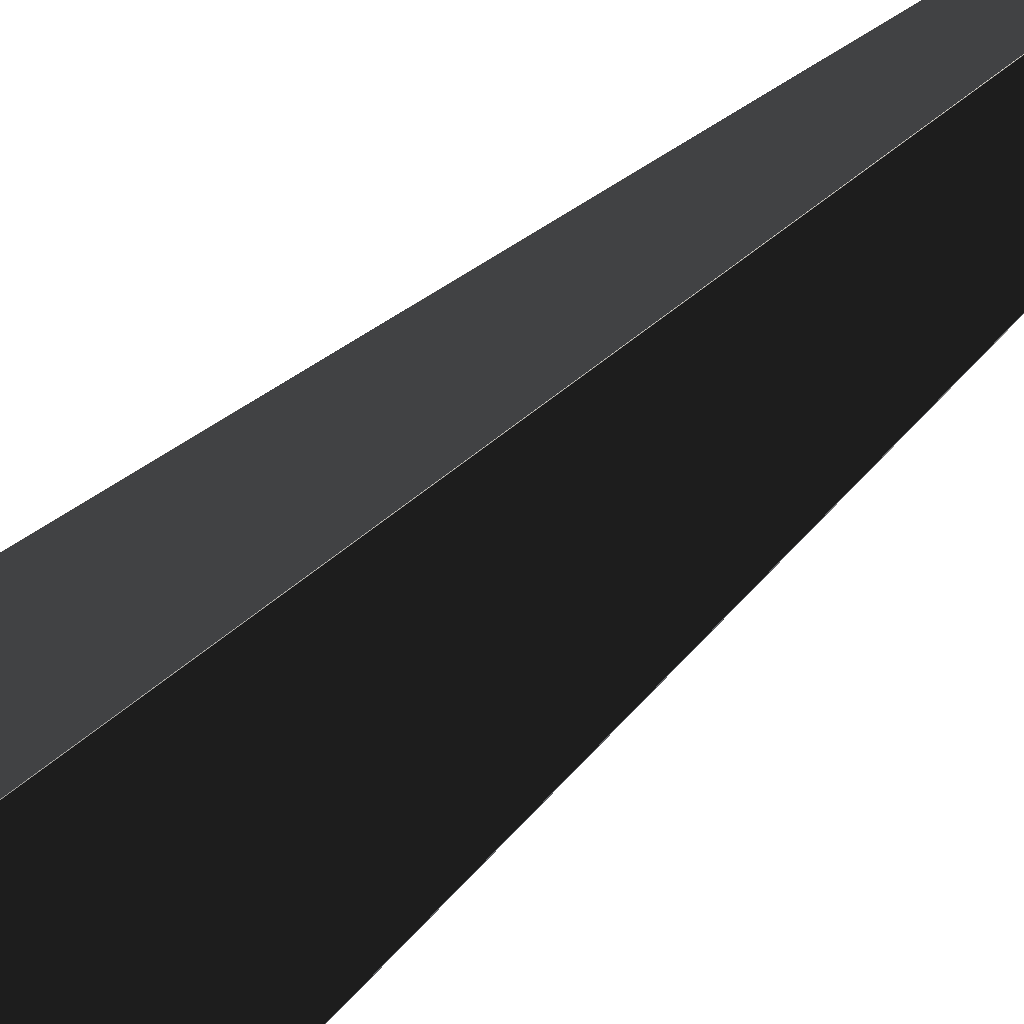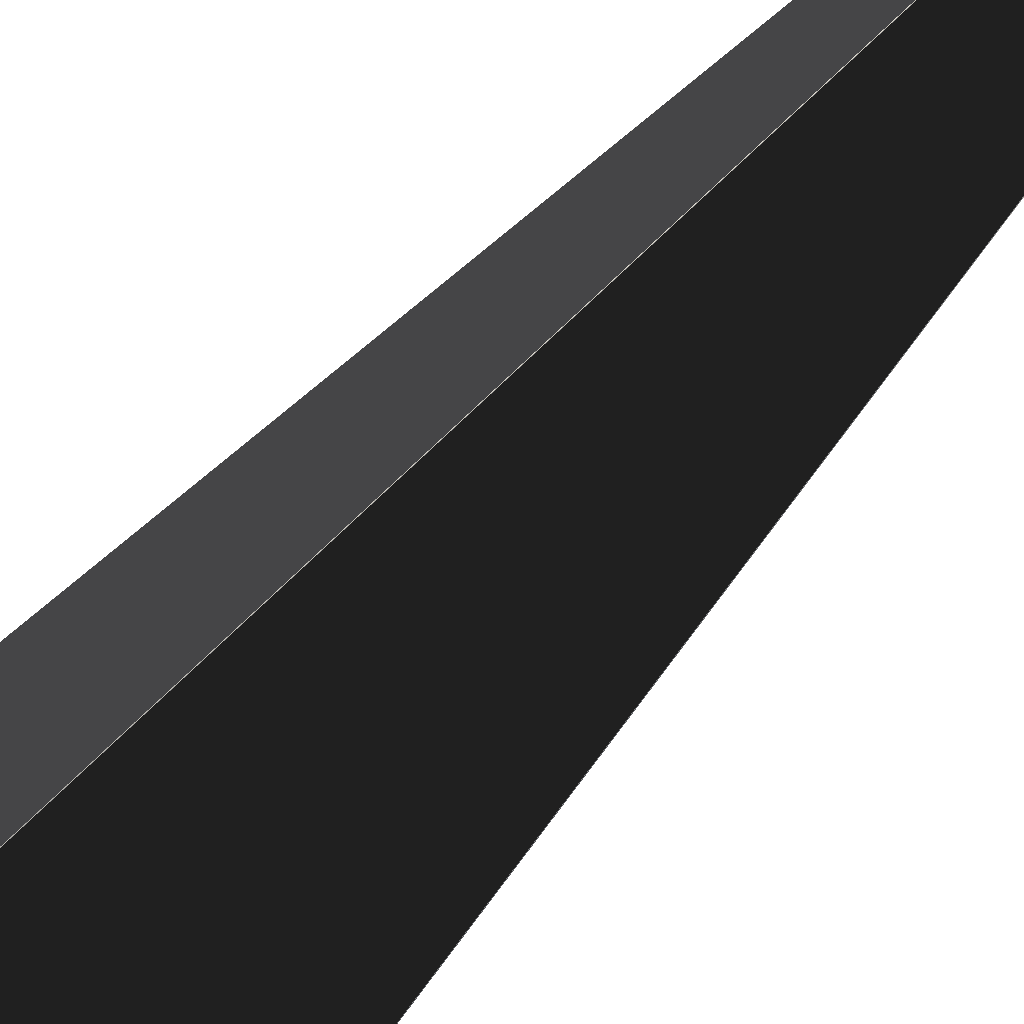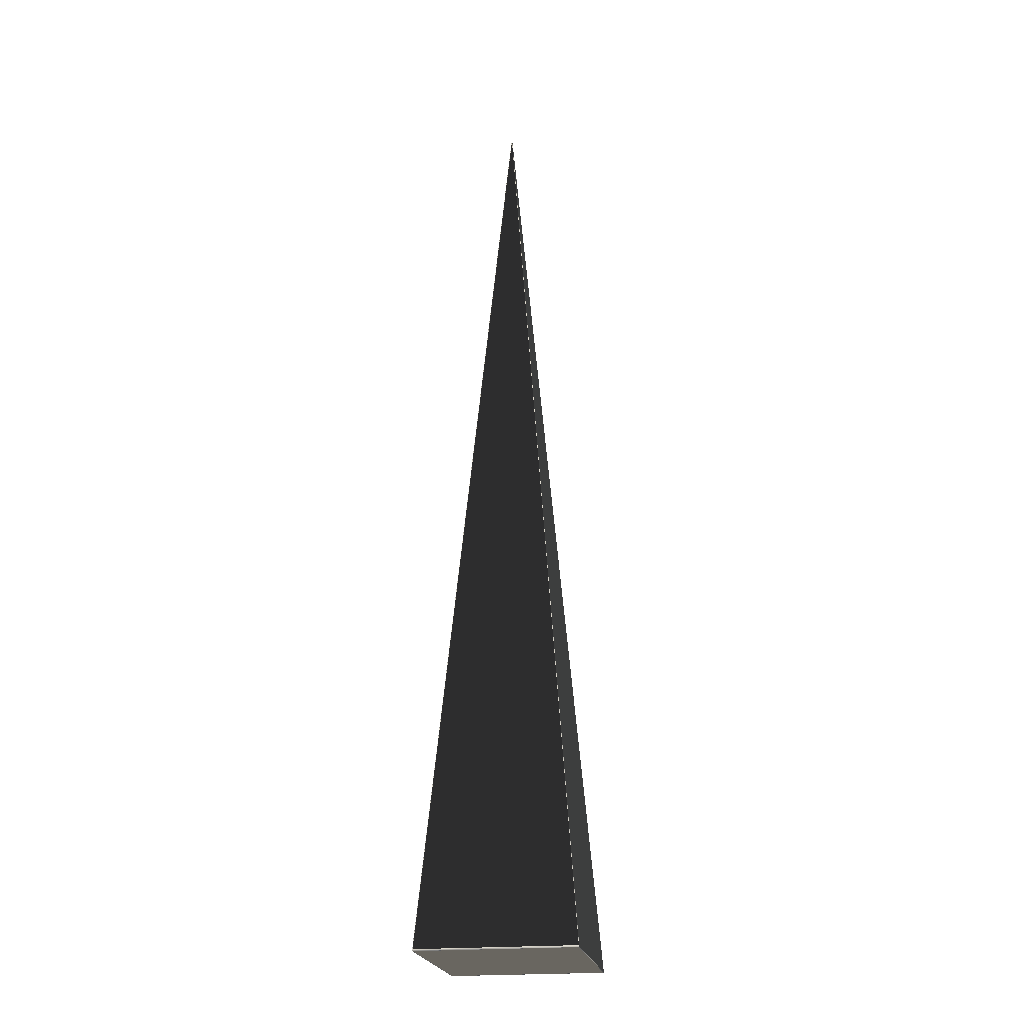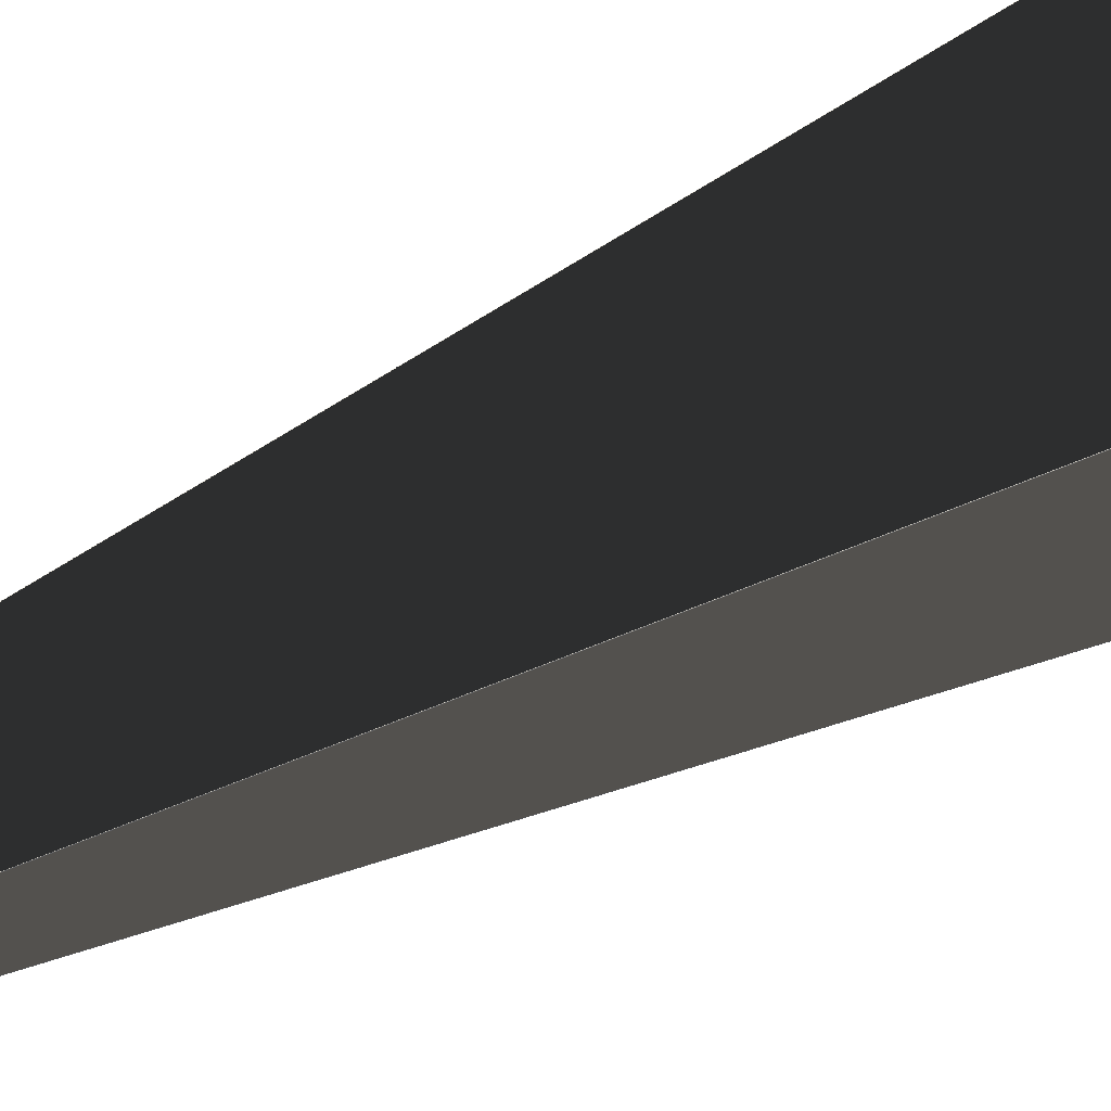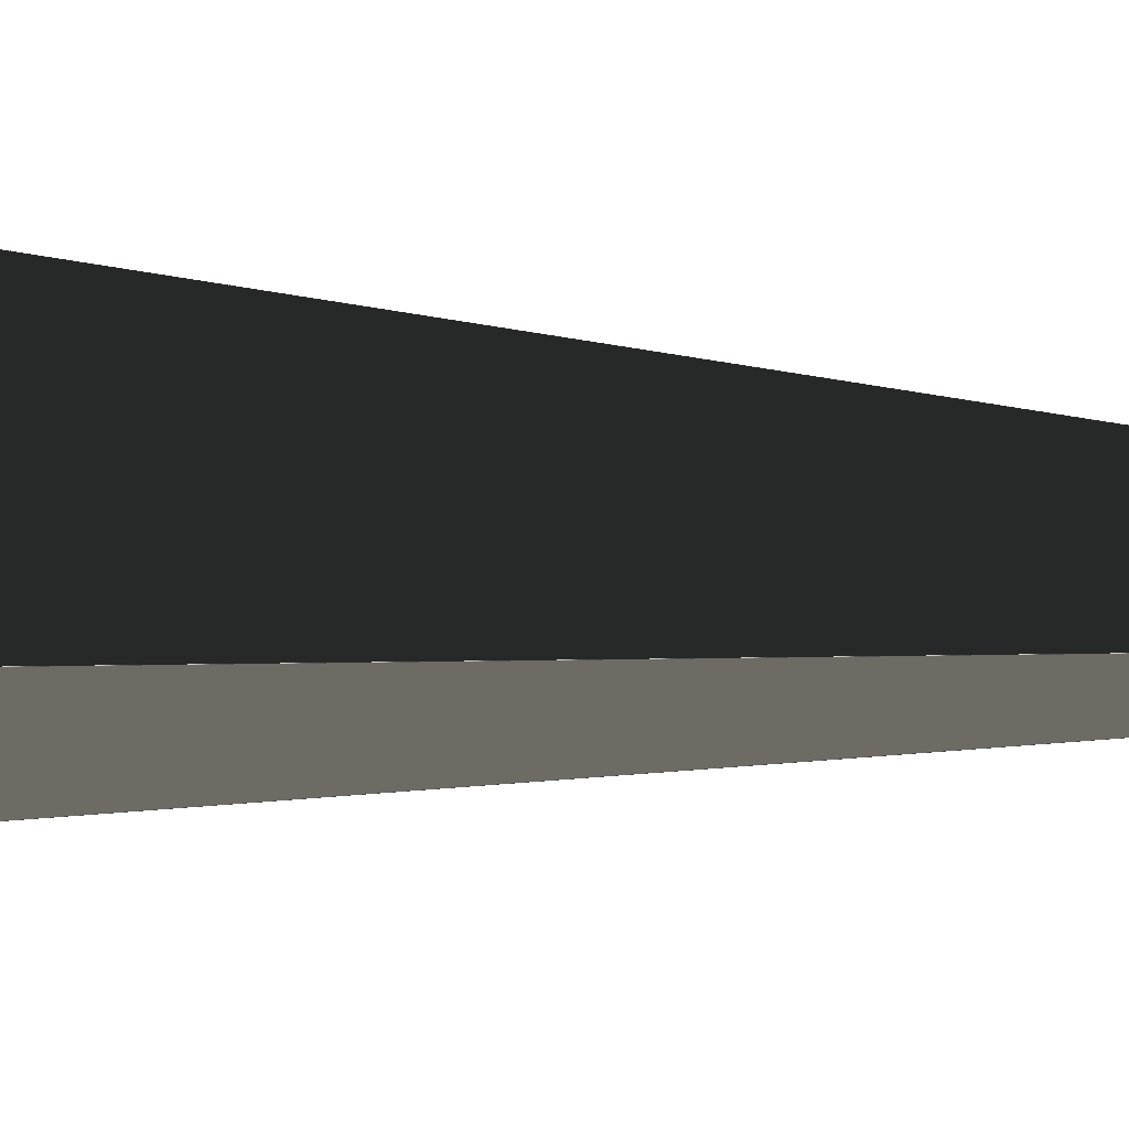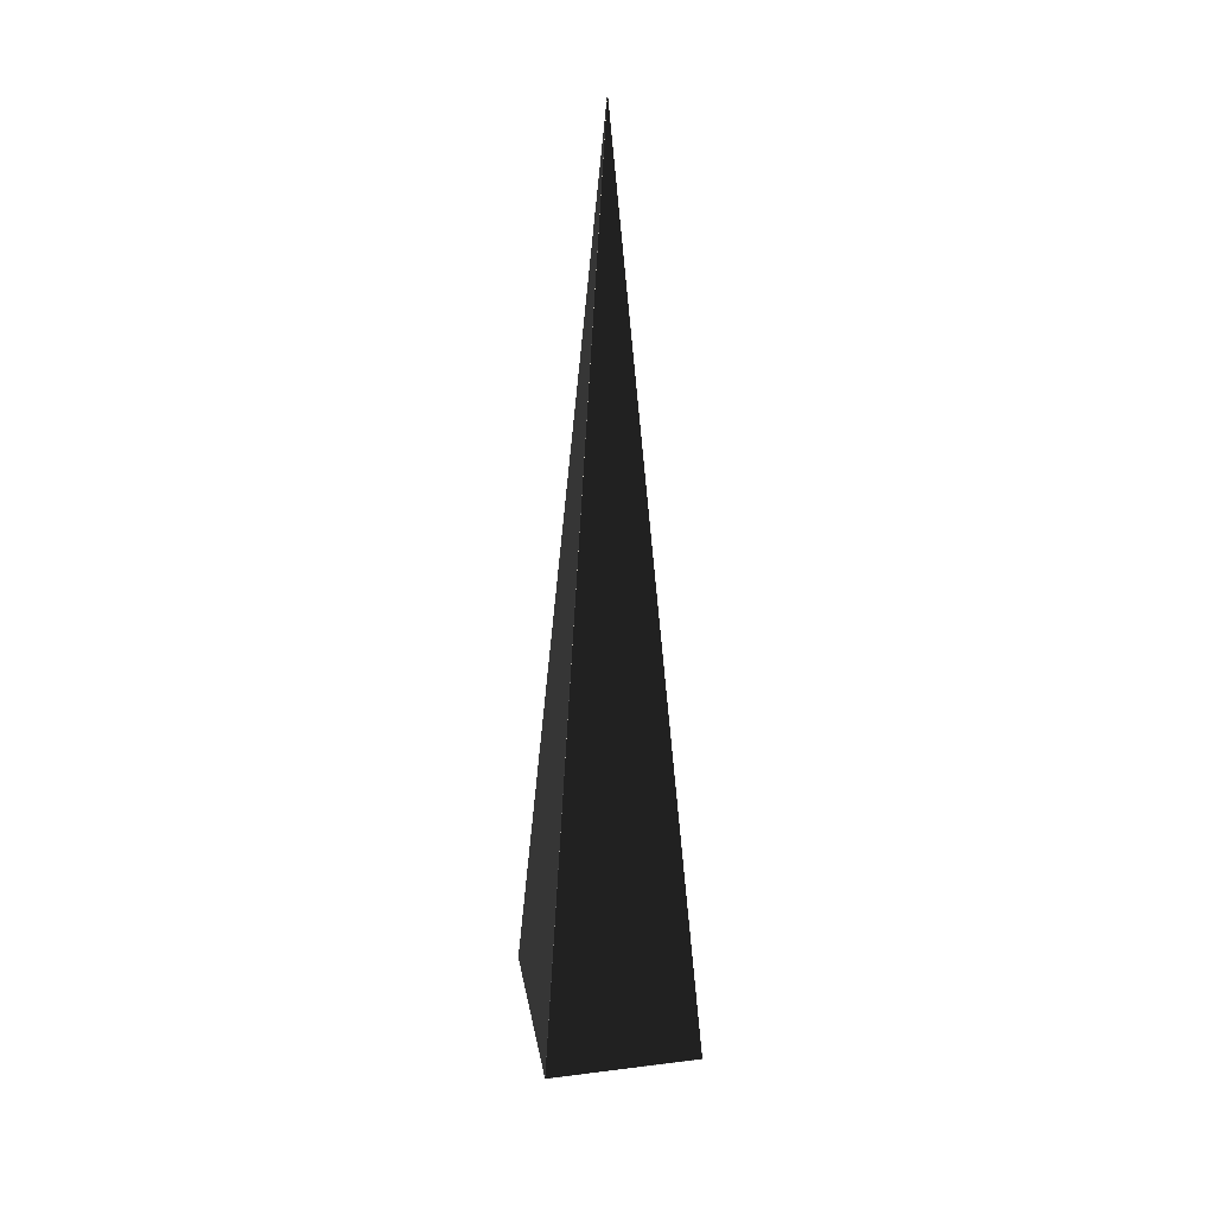
<metadata>
{"format":"obj","ext":"obj","renderer":"f3d","projection":"perspective","resolution":1024,"background":"white","views":[{"elev":-48.0,"azim":-43.3,"up":"+Y"},{"elev":-56.0,"azim":-38.7,"up":"+Y"},{"elev":-21.9,"azim":99.8,"up":"+Z"},{"elev":60.6,"azim":63.3,"up":"+Y"},{"elev":-19.3,"azim":-96.5,"up":"+Y"},{"elev":30.5,"azim":-100.2,"up":"+Z"}]}
</metadata>
<code>
v 0 0 0.7771
v 0 -0.0001764 0.775
v 0 8.204e-05 0.7761
v -4.899e-05 0 0.7766
v 0.0757 0.06438 0
v 0.0757 -0.06438 0
v 0.07593 0.06434 0.001461
v 0.07593 -0.06434 0.001461
v -0.07577 -0.06461 0.00106
v -0.07605 -0.06464 0.0002502
v -0.07605 0.06464 0.0002502
v 0.07593 0.06466 0.0004927
v -0.07608 -0.0647 0
v -0.07608 0.0647 0
v 0.07608 -0.0647 0
v 0.07608 0.0647 0
v -0.07593 0.06466 0.0004927
v 0.07577 -0.06461 0.00106
v -0.0757 0.06438 0
v -0.0757 -0.06438 0
v 0.0002859 0 0.7742
f 14 16 17
f 17 16 12
f 16 1 12
f 12 1 3
f 1 14 3
f 3 14 17
f 12 17 3
f 13 14 10
f 10 14 11
f 1 13 4
f 4 13 10
f 14 1 11
f 11 1 4
f 11 10 4
f 15 13 18
f 18 13 9
f 1 15 2
f 2 15 18
f 13 1 9
f 9 1 2
f 2 9 18
f 16 15 7
f 7 15 8
f 15 1 8
f 8 1 21
f 1 16 21
f 21 16 7
f 8 7 21
f 14 13 19
f 19 13 20
f 16 14 5
f 5 14 19
f 15 16 6
f 6 16 5
f 13 15 20
f 20 15 6
f 20 19 6
f 6 19 5

</code>
